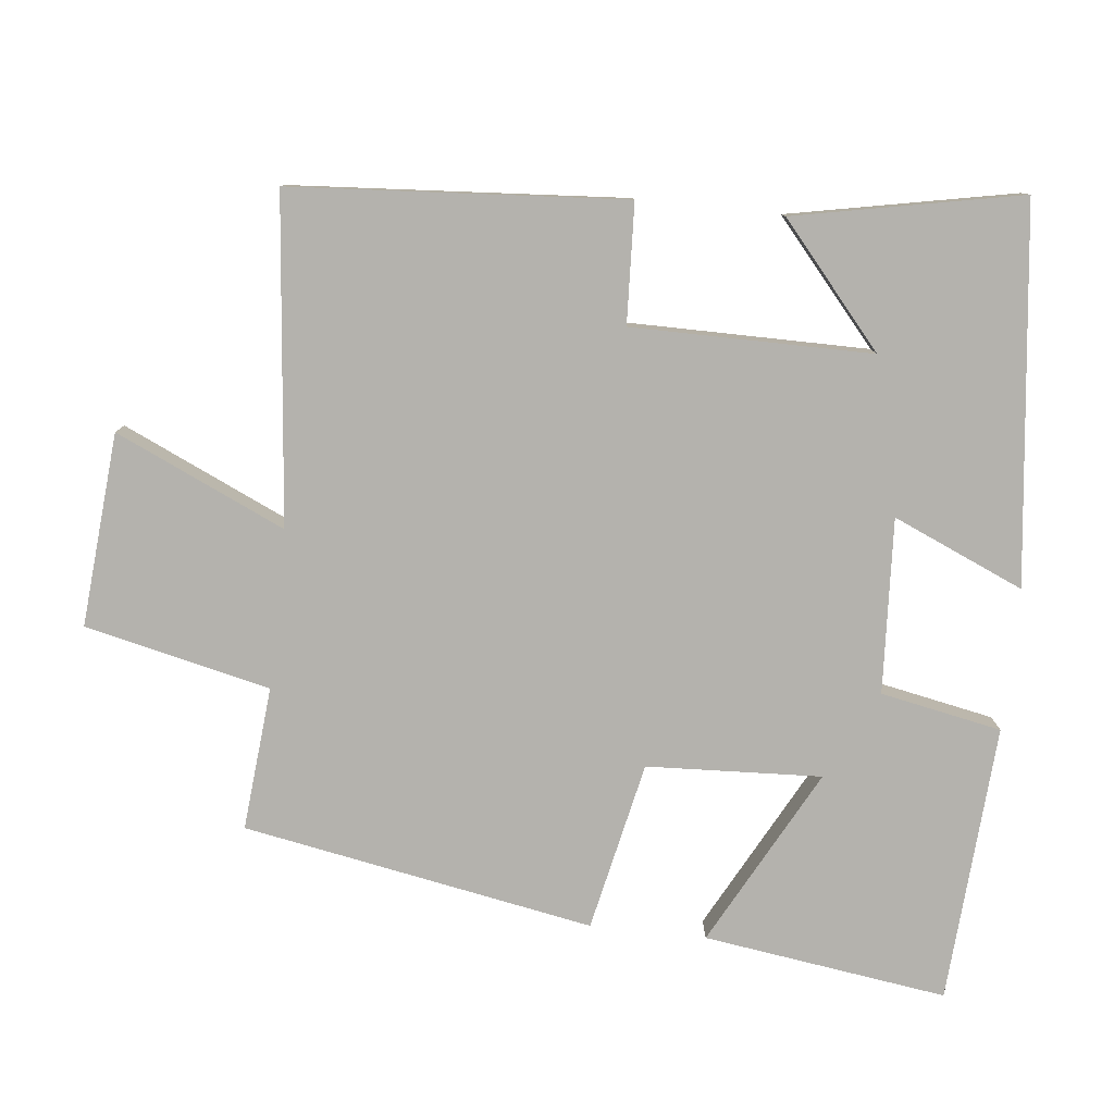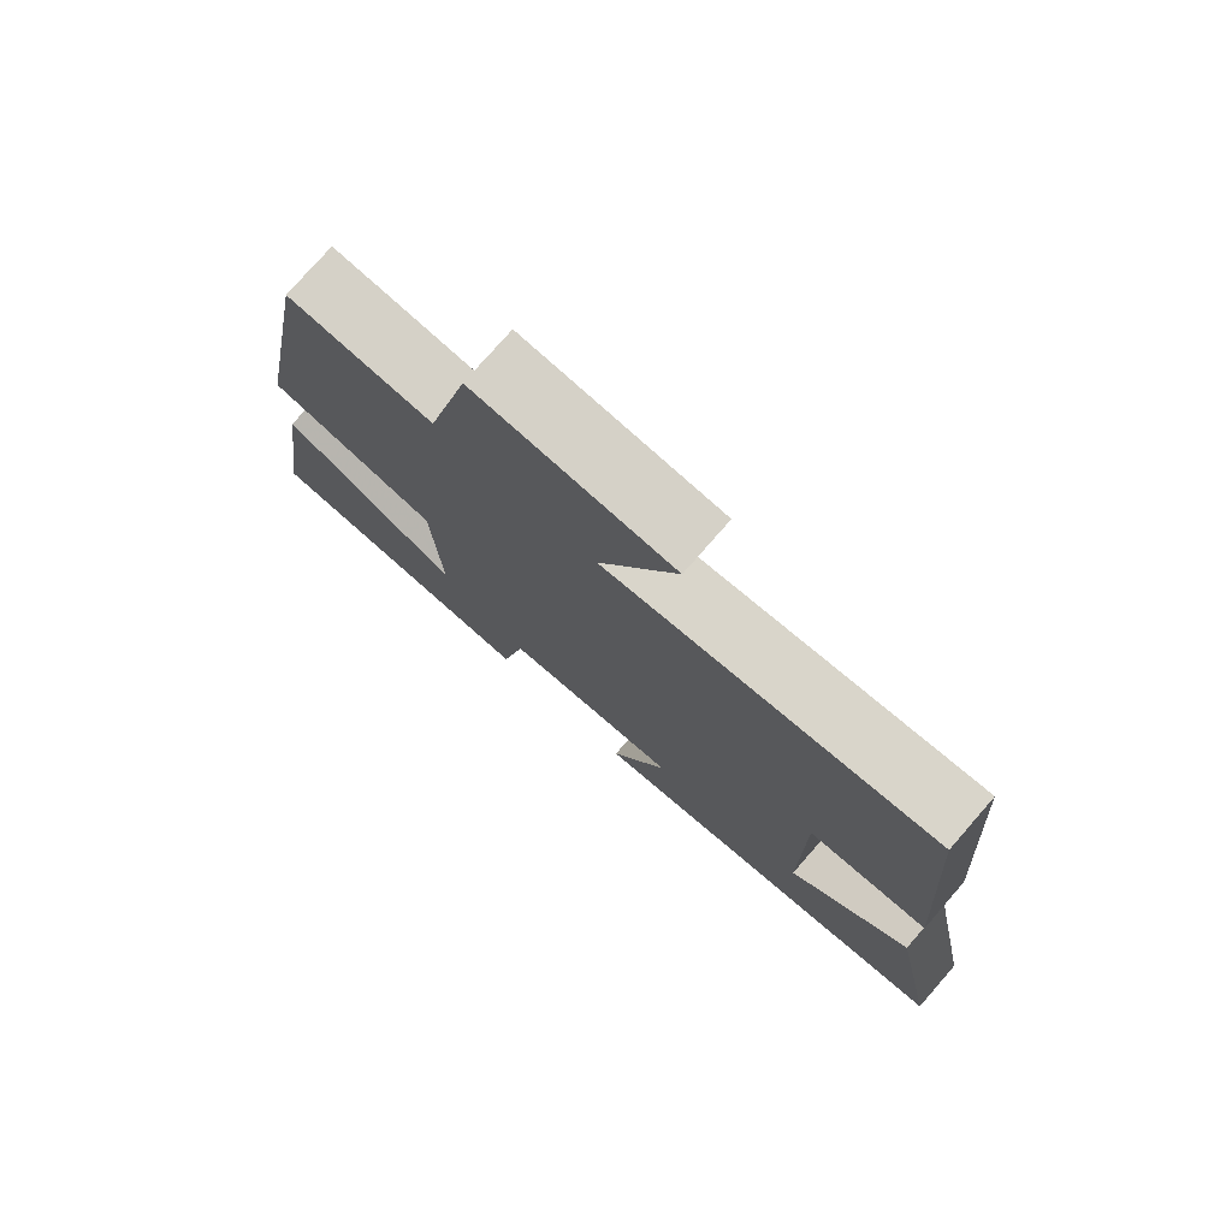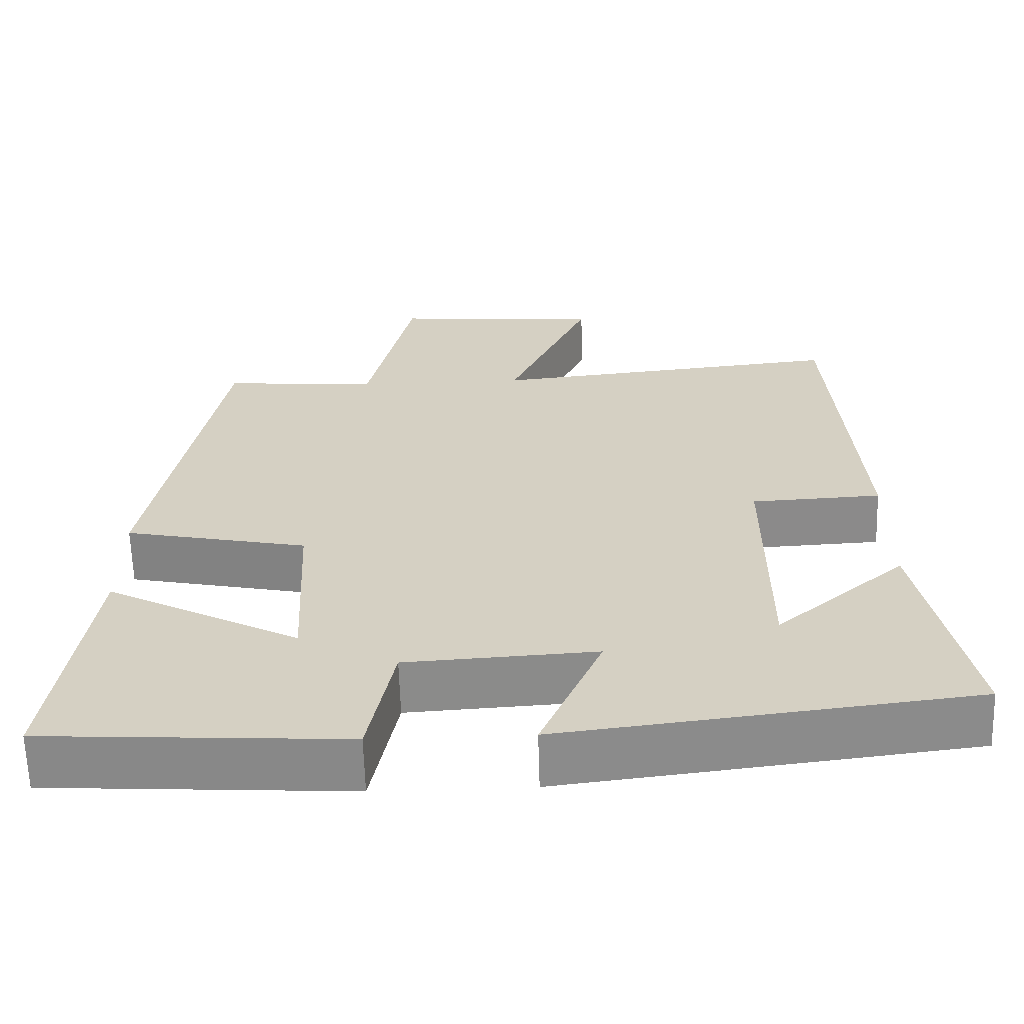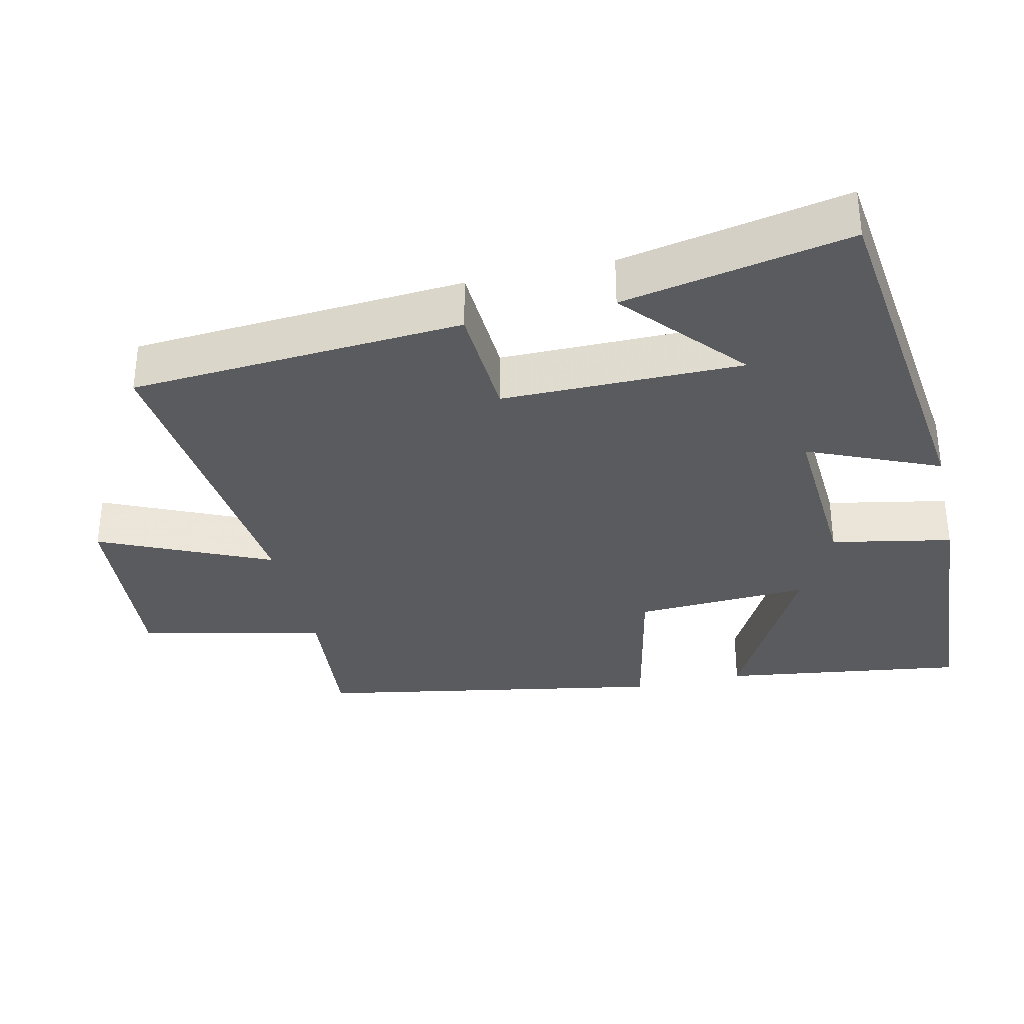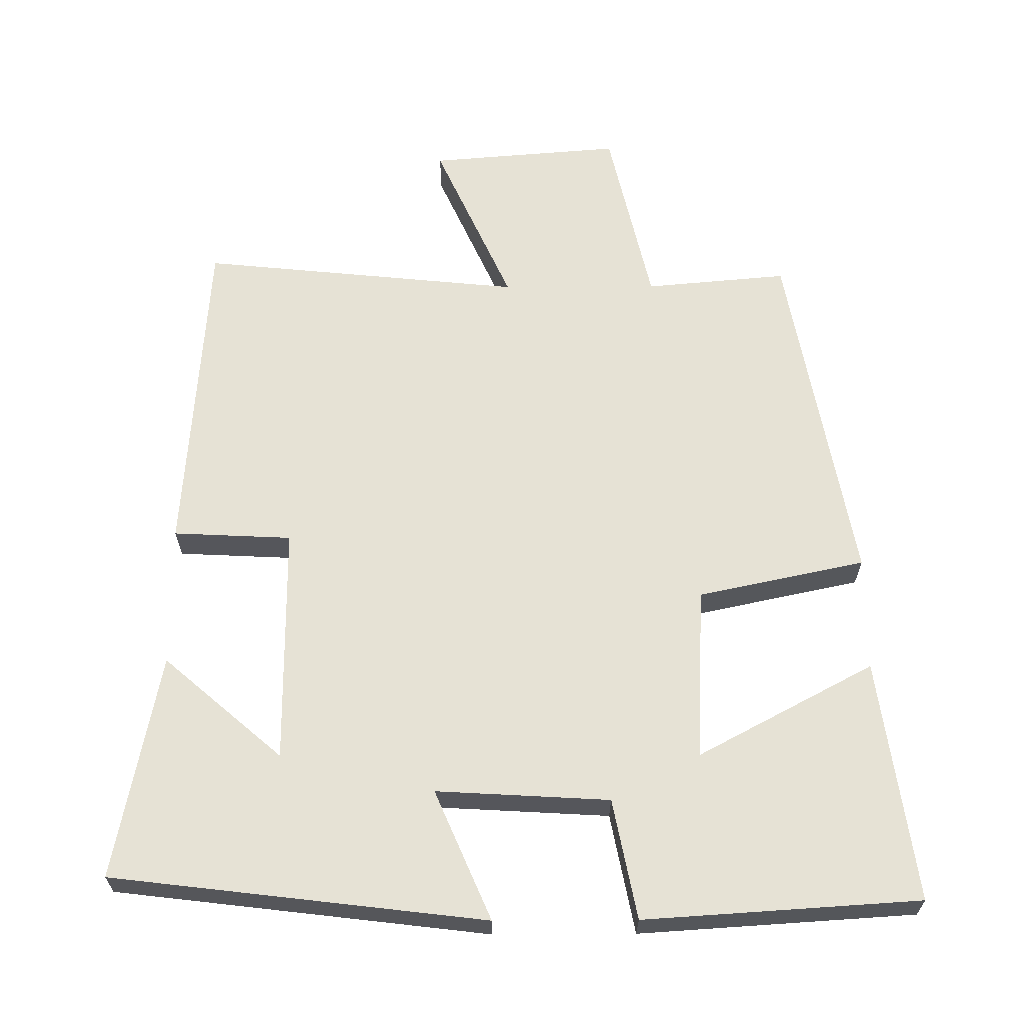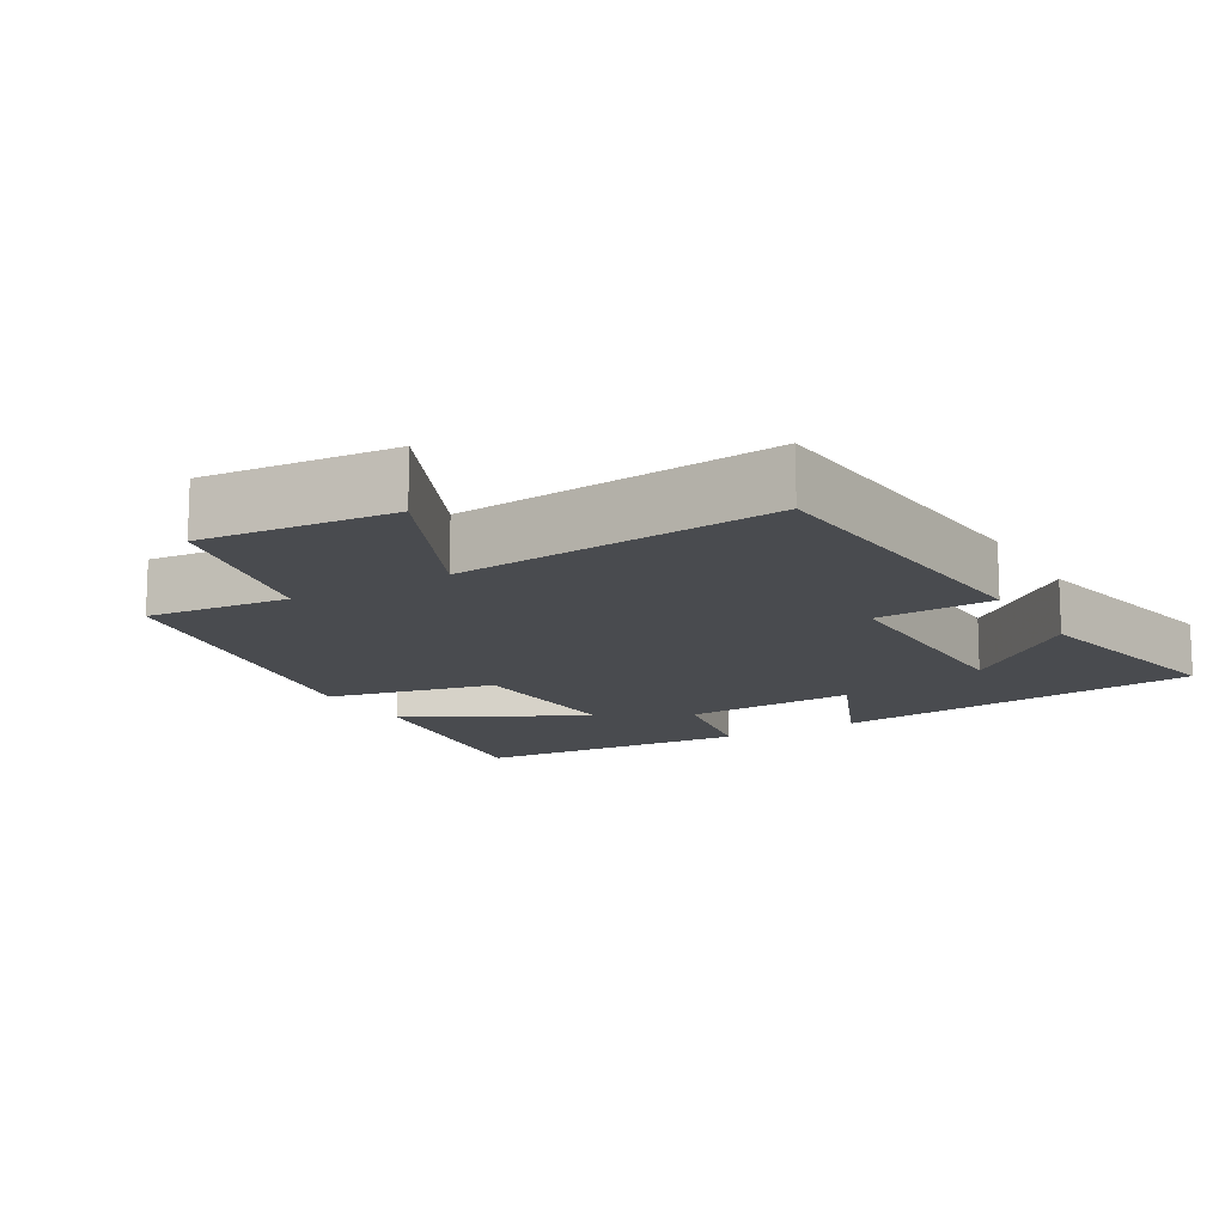
<metadata>
{"format":"obj","ext":"obj","renderer":"f3d","projection":"perspective","resolution":1024,"background":"white","views":[{"elev":-79.6,"azim":83.8,"up":"+Y"},{"elev":77.1,"azim":41.1,"up":"+Z"},{"elev":-63.3,"azim":1.7,"up":"+Z"},{"elev":-33.5,"azim":102.9,"up":"+Y"},{"elev":63.9,"azim":179.7,"up":"+Y"},{"elev":-13.7,"azim":30.2,"up":"+Y"}]}
</metadata>
<code>
v -0.548 0.07 -0.475
v -0.5 0.07 -0.134
v -0.252 0.07 -0.266
v -0.264 0.07 -0.022
v -0.5 0.07 0.028
v -0.411 0.07 0.518
v -0.21 0.07 0.5
v -0.151 0.07 0.759
v 0.119 0.07 0.737
v 0.012 0.07 0.5
v 0.467 0.07 0.546
v 0.5 0.07 0.08
v 0.333 0.07 0.072
v 0.333 0.07 -0.264
v 0.5 0.07 -0.12
v 0.563 0.07 -0.437
v 0.038 0.07 -0.5
v 0.117 0.07 -0.317
v -0.127 0.07 -0.331
v -0.16 0.07 -0.5
v -0.548 0 -0.475
v -0.5 0 -0.134
v -0.252 0 -0.266
v -0.264 0 -0.022
v -0.5 0 0.028
v -0.411 0 0.518
v -0.21 0 0.5
v -0.151 0 0.759
v 0.119 0 0.737
v 0.012 0 0.5
v 0.467 0 0.546
v 0.5 0 0.08
v 0.333 0 0.072
v 0.333 0 -0.264
v 0.5 0 -0.12
v 0.563 0 -0.437
v 0.038 0 -0.5
v 0.117 0 -0.317
v -0.127 0 -0.331
v -0.16 0 -0.5
f 19 20 1
f 16 17 18
f 14 15 16
f 14 16 18
f 13 14 18 19
f 10 11 12 13
f 7 8 9 10
f 7 10 13 19
f 4 5 6 7
f 3 4 7 19
f 1 2 3
f 1 3 19
f 21 40 39
f 38 37 36
f 36 35 34
f 38 36 34
f 39 38 34 33
f 33 32 31 30
f 30 29 28 27
f 39 33 30 27
f 27 26 25 24
f 39 27 24 23
f 23 22 21
f 39 23 21
f 1 21 22 2
f 2 22 23 3
f 3 23 24 4
f 4 24 25 5
f 5 25 26 6
f 6 26 27 7
f 7 27 28 8
f 8 28 29 9
f 9 29 30 10
f 10 30 31 11
f 11 31 32 12
f 12 32 33 13
f 13 33 34 14
f 14 34 35 15
f 15 35 36 16
f 16 36 37 17
f 17 37 38 18
f 18 38 39 19
f 19 39 40 20
f 20 40 21 1

</code>
